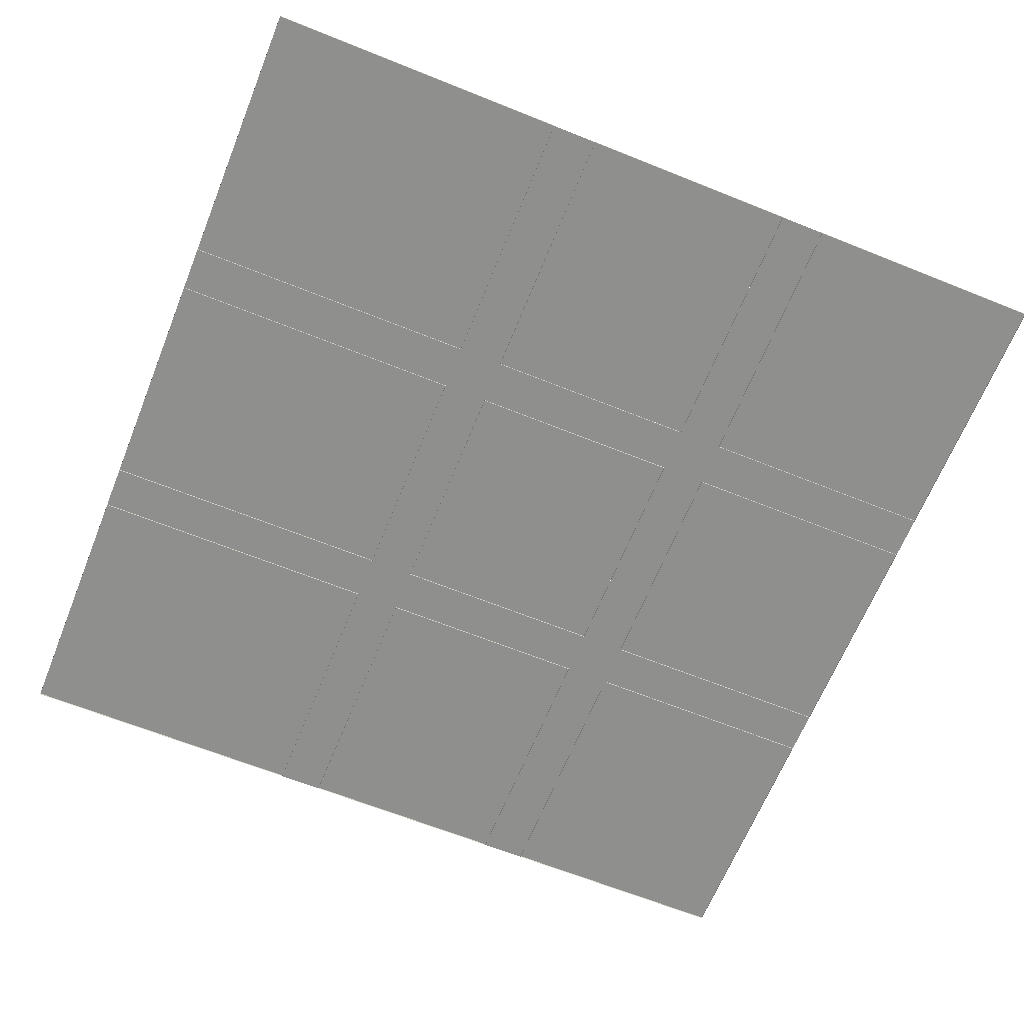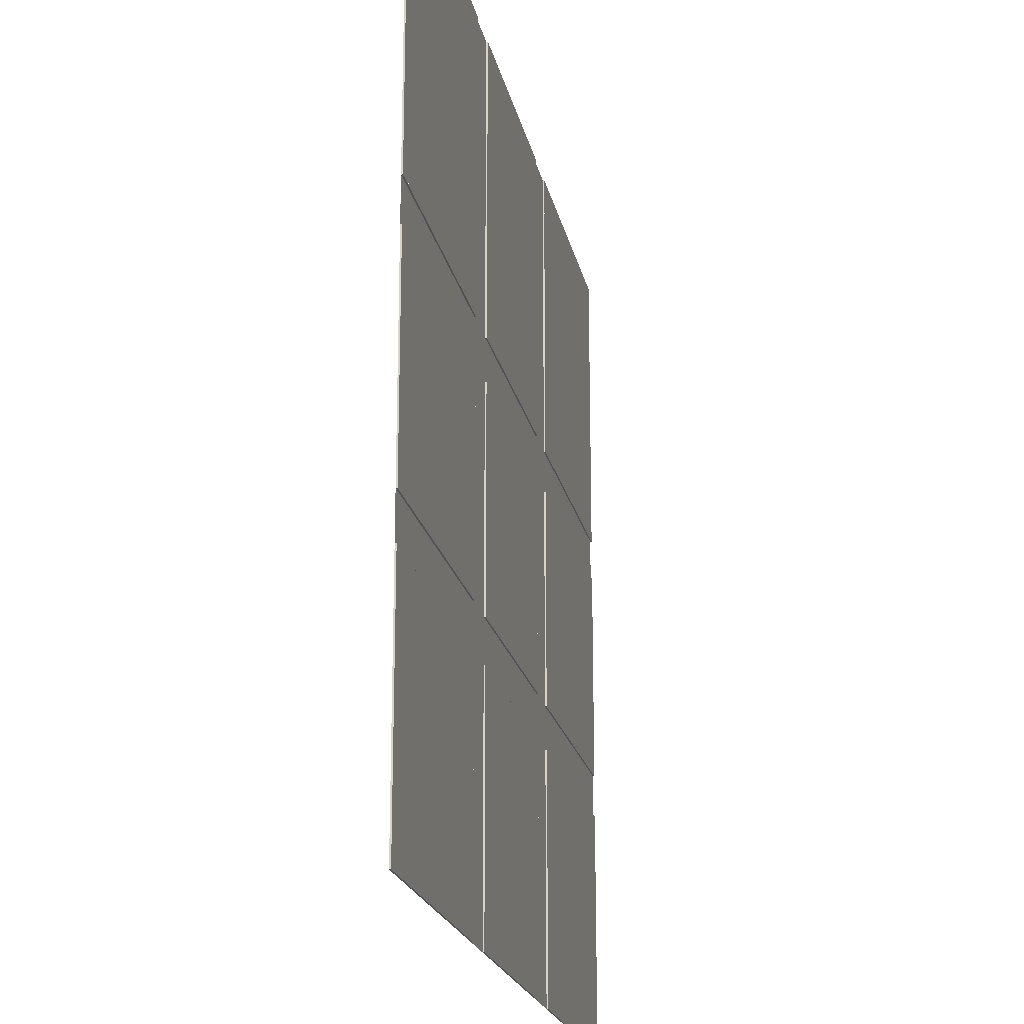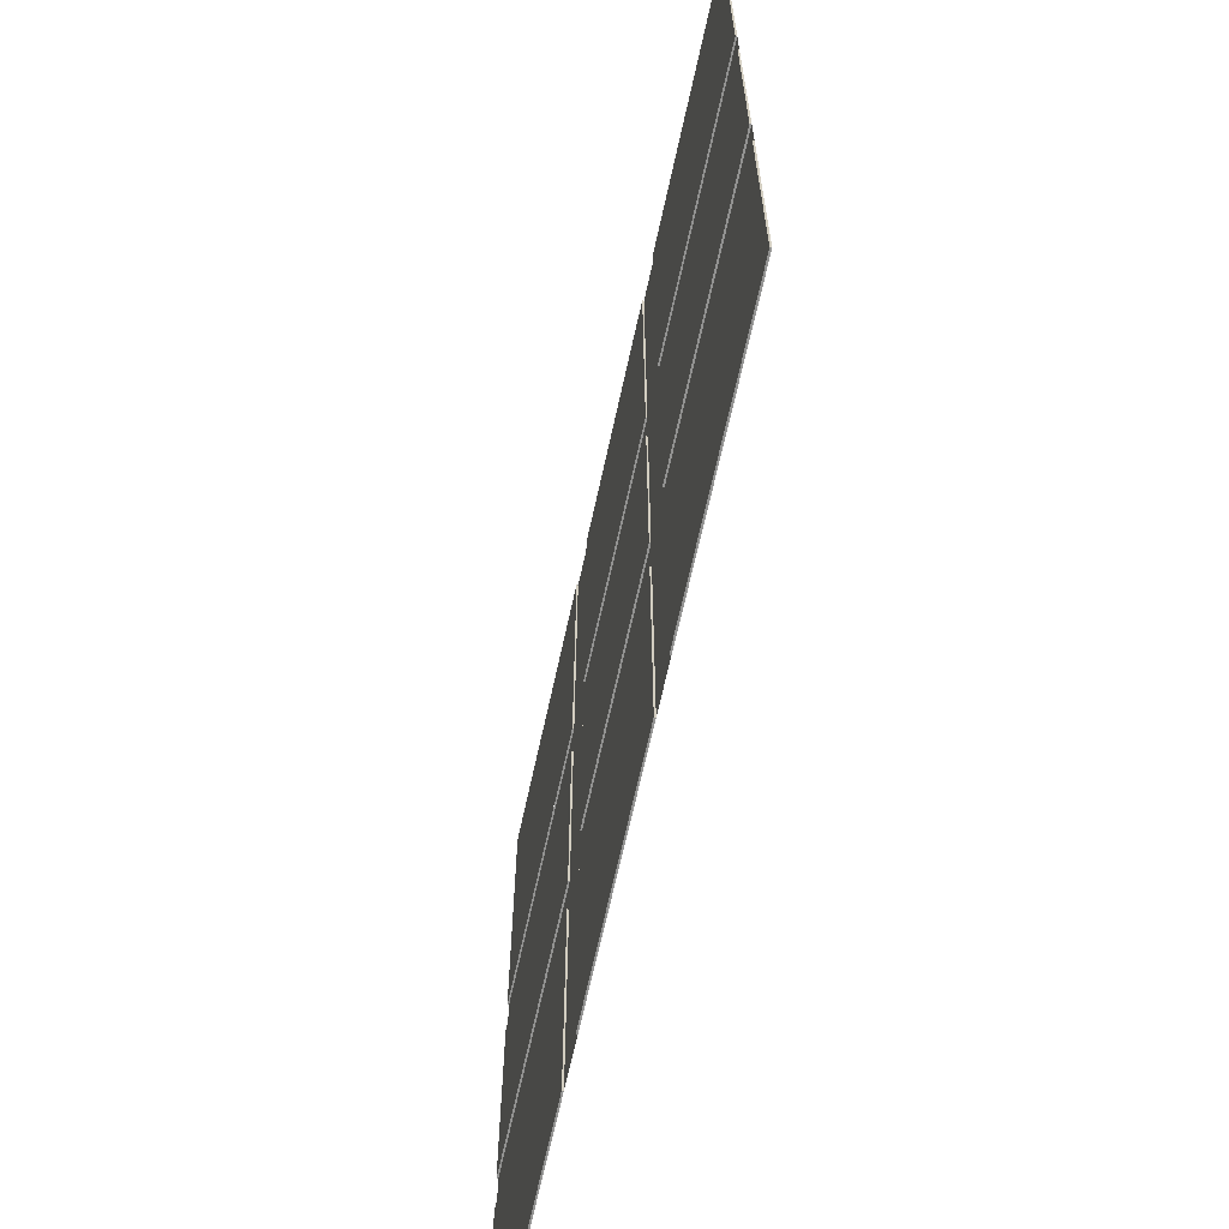
<metadata>
{"format":"obj","ext":"obj","renderer":"f3d","projection":"perspective","resolution":1024,"background":"white","views":[{"elev":-65.2,"azim":68.0,"up":"+Y"},{"elev":-20.7,"azim":101.6,"up":"+Z"},{"elev":-66.6,"azim":-102.3,"up":"+Z"}]}
</metadata>
<code>
v  526.2 5 409.5
v  526.2 5 1399
v  1399 5 1399
v  1399 5 409.5
v  -381.6 5 409.5
v  -381.6 5 1399
v  374.8 5 1399
v  374.8 5 409.5
v  -1399 5 409.5
v  -1399 5 1399
v  -533 5 1399
v  -533 5 409.5
v  526.2 5 -450.4
v  526.2 5 258.1
v  1399 5 258.1
v  1399 5 -450.4
v  -381.6 5 -450.4
v  -381.6 5 258.1
v  374.8 5 258.1
v  374.8 5 -450.4
v  -1399 5 -450.4
v  -1399 5 258.1
v  -533 5 258.1
v  -533 5 -450.4
v  526.2 5 -1399
v  526.2 5 -601.9
v  1399 5 -601.9
v  1399 5 -1399
v  -381.6 5 -1399
v  -381.6 5 -601.9
v  374.8 5 -601.9
v  374.8 5 -1399
v  -1399 5 -1399
v  -1399 5 -601.9
v  -533 5 -601.9
v  -533 5 -1399
v  526.2 0 1399
v  1399 0 1399
v  1399 0 409.5
v  -381.6 0 1399
v  374.8 0 1399
v  -1399 0 1399
v  -533 0 1399
v  -1399 0 409.5
v  1399 0 258.1
v  1399 0 -450.4
v  -1399 0 -450.4
v  -1399 0 258.1
v  1399 0 -601.9
v  1399 0 -1399
v  526.2 0 -1399
v  374.8 0 -1399
v  -381.6 0 -1399
v  -533 0 -1399
v  -1399 0 -1399
v  -1399 0 -601.9
g Ground
f 1 2 3 4
f 5 6 7 8
f 9 10 11 12
f 13 14 15 16
f 17 18 19 20
f 21 22 23 24
f 25 26 27 28
f 29 30 31 32
f 33 34 35 36
f 37 38 3 2
f 38 39 4 3
f 40 41 7 6
f 42 43 11 10
f 44 42 10 9
f 45 46 16 15
f 47 48 22 21
f 49 50 28 27
f 50 51 25 28
f 52 53 29 32
f 54 55 33 36
f 55 56 34 33
v  374.8 5 222.4
v  374.8 5 258.1
v  379.8 5 263.1
v  379.8 5 222.4
v  379.8 -0.0001 263.1
v  379.8 -0.0001 222.4
v  374.8 -0.0001 222.4
v  374.8 -0.0001 258.1
v  339.9 5 258.1
v  339.9 5 263.1
v  339.9 -0.0001 263.1
v  339.9 -0.0001 258.1
v  561.1 5 258.1
v  526.2 5 258.1
v  521.2 5 263.1
v  561.1 5 263.1
v  521.2 -0.0001 263.1
v  561.1 -0.0001 263.1
v  561.1 -0.0001 258.1
v  526.2 -0.0001 258.1
v  526.2 5 222.4
v  521.2 5 222.4
v  521.2 -0.0001 222.4
v  526.2 -0.0001 222.4
v  339.9 5 409.5
v  374.8 5 409.5
v  379.8 5 404.5
v  339.9 5 404.5
v  379.8 -0.0001 404.5
v  339.9 -0.0001 404.5
v  339.9 -0.0001 409.5
v  374.8 -0.0001 409.5
v  374.8 5 445.2
v  379.8 5 445.2
v  379.8 -0.0001 445.2
v  374.8 -0.0001 445.2
v  526.2 5 445.2
v  526.2 5 409.5
v  521.2 5 404.5
v  521.2 5 445.2
v  521.2 -0.0001 404.5
v  521.2 -0.0001 445.2
v  526.2 -0.0001 445.2
v  526.2 -0.0001 409.5
v  561.1 5 409.5
v  561.1 5 404.5
v  561.1 -0.0001 404.5
v  561.1 -0.0001 409.5
v  374.8 5 -637.6
v  374.8 5 -601.9
v  379.8 5 -596.9
v  379.8 5 -637.6
v  379.8 -0.0001 -596.9
v  379.8 -0.0001 -637.6
v  374.8 -0.0001 -637.6
v  374.8 -0.0001 -601.9
v  339.9 5 -601.9
v  339.9 5 -596.9
v  339.9 -0.0001 -596.9
v  339.9 -0.0001 -601.9
v  561.1 5 -601.9
v  526.2 5 -601.9
v  521.2 5 -596.9
v  561.1 5 -596.9
v  521.2 -0.0001 -596.9
v  561.1 -0.0001 -596.9
v  561.1 -0.0001 -601.9
v  526.2 -0.0001 -601.9
v  526.2 5 -637.6
v  521.2 5 -637.6
v  521.2 -0.0001 -637.6
v  526.2 -0.0001 -637.6
v  339.9 5 -450.4
v  374.8 5 -450.4
v  379.8 5 -455.4
v  339.9 5 -455.4
v  379.8 -0.0001 -455.4
v  339.9 -0.0001 -455.4
v  339.9 -0.0001 -450.4
v  374.8 -0.0001 -450.4
v  374.8 5 -414.7
v  379.8 5 -414.7
v  379.8 -0.0001 -414.7
v  374.8 -0.0001 -414.7
v  526.2 5 -414.7
v  526.2 5 -450.4
v  521.2 5 -455.4
v  521.2 5 -414.7
v  521.2 -0.0001 -455.4
v  521.2 -0.0001 -414.7
v  526.2 -0.0001 -414.7
v  526.2 -0.0001 -450.4
v  561.1 5 -450.4
v  561.1 5 -455.4
v  561.1 -0.0001 -455.4
v  561.1 -0.0001 -450.4
v  -533 5 -637.6
v  -533 5 -601.9
v  -528 5 -596.9
v  -528 5 -637.6
v  -528 -0.0001 -596.9
v  -528 -0.0001 -637.6
v  -533 -0.0001 -637.6
v  -533 -0.0001 -601.9
v  -567.9 5 -601.9
v  -567.9 5 -596.9
v  -567.9 -0.0001 -596.9
v  -567.9 -0.0001 -601.9
v  -346.7 5 -601.9
v  -381.6 5 -601.9
v  -386.6 5 -596.9
v  -346.7 5 -596.9
v  -386.6 -0.0001 -596.9
v  -346.7 -0.0001 -596.9
v  -346.7 -0.0001 -601.9
v  -381.6 -0.0001 -601.9
v  -381.6 5 -637.6
v  -386.6 5 -637.6
v  -386.6 -0.0001 -637.6
v  -381.6 -0.0001 -637.6
v  -567.9 5 -450.4
v  -533 5 -450.4
v  -528 5 -455.4
v  -567.9 5 -455.4
v  -528 -0.0001 -455.4
v  -567.9 -0.0001 -455.4
v  -567.9 -0.0001 -450.4
v  -533 -0.0001 -450.4
v  -533 5 -414.7
v  -528 5 -414.7
v  -528 -0.0001 -414.7
v  -533 -0.0001 -414.7
v  -381.6 5 -414.7
v  -381.6 5 -450.4
v  -386.6 5 -455.4
v  -386.6 5 -414.7
v  -386.6 -0.0001 -455.4
v  -386.6 -0.0001 -414.7
v  -381.6 -0.0001 -414.7
v  -381.6 -0.0001 -450.4
v  -346.7 5 -450.4
v  -346.7 5 -455.4
v  -346.7 -0.0001 -455.4
v  -346.7 -0.0001 -450.4
v  -533 5 222.4
v  -533 5 258.1
v  -528 5 263.1
v  -528 5 222.4
v  -528 -0.0001 263.1
v  -528 -0.0001 222.4
v  -533 -0.0001 222.4
v  -533 -0.0001 258.1
v  -567.9 5 258.1
v  -567.9 5 263.1
v  -567.9 -0.0001 263.1
v  -567.9 -0.0001 258.1
v  -346.7 5 258.1
v  -381.6 5 258.1
v  -386.6 5 263.1
v  -346.7 5 263.1
v  -386.6 -0.0001 263.1
v  -346.7 -0.0001 263.1
v  -346.7 -0.0001 258.1
v  -381.6 -0.0001 258.1
v  -381.6 5 222.4
v  -386.6 5 222.4
v  -386.6 -0.0001 222.4
v  -381.6 -0.0001 222.4
v  -567.9 5 409.5
v  -533 5 409.5
v  -528 5 404.5
v  -567.9 5 404.5
v  -528 -0.0001 404.5
v  -567.9 -0.0001 404.5
v  -567.9 -0.0001 409.5
v  -533 -0.0001 409.5
v  -533 5 445.2
v  -528 5 445.2
v  -528 -0.0001 445.2
v  -533 -0.0001 445.2
v  -381.6 5 445.2
v  -381.6 5 409.5
v  -386.6 5 404.5
v  -386.6 5 445.2
v  -386.6 -0.0001 404.5
v  -386.6 -0.0001 445.2
v  -381.6 -0.0001 445.2
v  -381.6 -0.0001 409.5
v  -346.7 5 409.5
v  -346.7 5 404.5
v  -346.7 -0.0001 404.5
v  -346.7 -0.0001 409.5
v  526.2 5 -637.6
v  526.2 5 -1399
v  521.2 5 -1399
v  521.2 5 -637.6
v  521.2 -0 -1399
v  521.2 -0 -637.6
v  526.2 -0 -637.6
v  526.2 -0 -1399
v  374.8 5 -1399
v  374.8 5 -637.6
v  379.8 5 -637.6
v  379.8 5 -1399
v  379.8 -0 -637.6
v  379.8 -0 -1399
v  374.8 -0 -1399
v  374.8 -0 -637.6
v  526.2 5 222.4
v  526.2 5 -414.7
v  521.2 5 -414.7
v  521.2 5 222.4
v  521.2 -0 -414.7
v  521.2 -0 222.4
v  526.2 -0 222.4
v  526.2 -0 -414.7
v  374.8 5 -414.7
v  374.8 5 222.4
v  379.8 5 222.4
v  379.8 5 -414.7
v  379.8 -0 222.4
v  379.8 -0 -414.7
v  374.8 -0 -414.7
v  374.8 -0 222.4
v  -381.6 5 1399
v  -381.6 5 445.2
v  -386.6 5 445.2
v  -386.6 5 1399
v  -386.6 -0 445.2
v  -386.6 -0 1399
v  -381.6 -0 1399
v  -381.6 -0 445.2
v  -533 5 445.2
v  -533 5 1399
v  -528 5 1399
v  -528 5 445.2
v  -528 -0 1399
v  -528 -0 445.2
v  -533 -0 445.2
v  -533 -0 1399
v  -381.6 5 -637.6
v  -381.6 5 -1399
v  -386.6 5 -1399
v  -386.6 5 -637.6
v  -386.6 -0 -1399
v  -386.6 -0 -637.6
v  -381.6 -0 -637.6
v  -381.6 -0 -1399
v  -533 5 -1399
v  -533 5 -637.6
v  -528 5 -637.6
v  -528 5 -1399
v  -528 -0 -637.6
v  -528 -0 -1399
v  -533 -0 -1399
v  -533 -0 -637.6
v  -381.6 5 222.4
v  -381.6 5 -414.7
v  -386.6 5 -414.7
v  -386.6 5 222.4
v  -386.6 -0 -414.7
v  -386.6 -0 222.4
v  -381.6 -0 222.4
v  -381.6 -0 -414.7
v  -533 5 -414.7
v  -533 5 222.4
v  -528 5 222.4
v  -528 5 -414.7
v  -528 -0 222.4
v  -528 -0 -414.7
v  -533 -0 -414.7
v  -533 -0 222.4
v  526.2 5 1399
v  526.2 5 445.2
v  521.2 5 445.2
v  521.2 5 1399
v  521.2 -0 445.2
v  521.2 -0 1399
v  526.2 -0 1399
v  526.2 -0 445.2
v  374.8 5 445.2
v  374.8 5 1399
v  379.8 5 1399
v  379.8 5 445.2
v  379.8 -0 1399
v  379.8 -0 445.2
v  374.8 -0 445.2
v  374.8 -0 1399
v  -346.7 5 409.5
v  339.9 5 409.5
v  339.9 5 404.5
v  -346.7 5 404.5
v  339.9 -0 404.5
v  -346.7 -0 404.5
v  -346.7 -0 409.5
v  339.9 -0 409.5
v  339.9 5 258.1
v  -346.7 5 258.1
v  -346.7 5 263.1
v  339.9 5 263.1
v  -346.7 -0 263.1
v  339.9 -0 263.1
v  339.9 -0 258.1
v  -346.7 -0 258.1
v  561.1 5 409.5
v  1399 5 409.5
v  1399 5 404.5
v  561.1 5 404.5
v  1399 -0 404.5
v  561.1 -0 404.5
v  561.1 -0 409.5
v  1399 -0 409.5
v  1399 5 258.1
v  561.1 5 258.1
v  561.1 5 263.1
v  1399 5 263.1
v  561.1 -0 263.1
v  1399 -0 263.1
v  1399 -0 258.1
v  561.1 -0 258.1
v  -346.7 5 -450.5
v  339.9 5 -450.5
v  339.9 5 -455.5
v  -346.7 5 -455.5
v  339.9 -0 -455.5
v  -346.7 -0 -455.5
v  -346.7 -0 -450.5
v  339.9 -0 -450.5
v  339.9 5 -601.9
v  -346.7 5 -601.9
v  -346.7 5 -596.9
v  339.9 5 -596.9
v  -346.7 -0 -596.9
v  339.9 -0 -596.9
v  339.9 -0 -601.9
v  -346.7 -0 -601.9
v  561.1 5 -450.5
v  1399 5 -450.5
v  1399 5 -455.5
v  561.1 5 -455.5
v  1399 -0 -455.5
v  561.1 -0 -455.5
v  561.1 -0 -450.5
v  1399 -0 -450.5
v  1399 5 -601.9
v  561.1 5 -601.9
v  561.1 5 -596.9
v  1399 5 -596.9
v  561.1 -0 -596.9
v  1399 -0 -596.9
v  1399 -0 -601.9
v  561.1 -0 -601.9
v  -1399 5 409.5
v  -567.9 5 409.5
v  -567.9 5 404.5
v  -1399 5 404.5
v  -567.9 -0 404.5
v  -1399 -0 404.5
v  -1399 -0 409.5
v  -567.9 -0 409.5
v  -567.9 5 258.1
v  -1399 5 258.1
v  -1399 5 263.1
v  -567.9 5 263.1
v  -1399 -0 263.1
v  -567.9 -0 263.1
v  -567.9 -0 258.1
v  -1399 -0 258.1
v  -1399 5 -450.5
v  -567.9 5 -450.5
v  -567.9 5 -455.5
v  -1399 5 -455.5
v  -567.9 -0 -455.5
v  -1399 -0 -455.5
v  -1399 -0 -450.5
v  -567.9 -0 -450.5
v  -567.9 5 -601.9
v  -1399 5 -601.9
v  -1399 5 -596.9
v  -567.9 5 -596.9
v  -1399 -0 -596.9
v  -567.9 -0 -596.9
v  -567.9 -0 -601.9
v  -1399 -0 -601.9
g Side
f 57 58 59 60
f 60 59 61 62
f 63 64 58 57
f 58 65 66 59
f 59 66 67 61
f 64 68 65 58
f 69 70 71 72
f 72 71 73 74
f 75 76 70 69
f 70 77 78 71
f 71 78 79 73
f 76 80 77 70
f 81 82 83 84
f 84 83 85 86
f 87 88 82 81
f 82 89 90 83
f 83 90 91 85
f 88 92 89 82
f 93 94 95 96
f 96 95 97 98
f 99 100 94 93
f 94 101 102 95
f 95 102 103 97
f 100 104 101 94
f 105 106 107 108
f 108 107 109 110
f 111 112 106 105
f 106 113 114 107
f 107 114 115 109
f 112 116 113 106
f 117 118 119 120
f 120 119 121 122
f 123 124 118 117
f 118 125 126 119
f 119 126 127 121
f 124 128 125 118
f 129 130 131 132
f 132 131 133 134
f 135 136 130 129
f 130 137 138 131
f 131 138 139 133
f 136 140 137 130
f 141 142 143 144
f 144 143 145 146
f 147 148 142 141
f 142 149 150 143
f 143 150 151 145
f 148 152 149 142
f 153 154 155 156
f 156 155 157 158
f 159 160 154 153
f 154 161 162 155
f 155 162 163 157
f 160 164 161 154
f 165 166 167 168
f 168 167 169 170
f 171 172 166 165
f 166 173 174 167
f 167 174 175 169
f 172 176 173 166
f 177 178 179 180
f 180 179 181 182
f 183 184 178 177
f 178 185 186 179
f 179 186 187 181
f 184 188 185 178
f 189 190 191 192
f 192 191 193 194
f 195 196 190 189
f 190 197 198 191
f 191 198 199 193
f 196 200 197 190
f 201 202 203 204
f 204 203 205 206
f 207 208 202 201
f 202 209 210 203
f 203 210 211 205
f 208 212 209 202
f 213 214 215 216
f 216 215 217 218
f 219 220 214 213
f 214 221 222 215
f 215 222 223 217
f 220 224 221 214
f 225 226 227 228
f 228 227 229 230
f 231 232 226 225
f 226 233 234 227
f 227 234 235 229
f 232 236 233 226
f 237 238 239 240
f 240 239 241 242
f 243 244 238 237
f 238 245 246 239
f 239 246 247 241
f 244 248 245 238
f 249 250 251 252
f 252 251 253 254
f 255 256 250 249
f 257 258 259 260
f 260 259 261 262
f 263 264 258 257
f 265 266 267 268
f 268 267 269 270
f 271 272 266 265
f 273 274 275 276
f 276 275 277 278
f 279 280 274 273
f 281 282 283 284
f 284 283 285 286
f 287 288 282 281
f 289 290 291 292
f 292 291 293 294
f 295 296 290 289
f 297 298 299 300
f 300 299 301 302
f 303 304 298 297
f 305 306 307 308
f 308 307 309 310
f 311 312 306 305
f 313 314 315 316
f 316 315 317 318
f 319 320 314 313
f 321 322 323 324
f 324 323 325 326
f 327 328 322 321
f 329 330 331 332
f 332 331 333 334
f 335 336 330 329
f 337 338 339 340
f 340 339 341 342
f 343 344 338 337
f 345 346 347 348
f 348 347 349 350
f 351 352 346 345
f 353 354 355 356
f 356 355 357 358
f 359 360 354 353
f 361 362 363 364
f 364 363 365 366
f 367 368 362 361
f 369 370 371 372
f 372 371 373 374
f 375 376 370 369
f 377 378 379 380
f 380 379 381 382
f 383 384 378 377
f 385 386 387 388
f 388 387 389 390
f 391 392 386 385
f 393 394 395 396
f 396 395 397 398
f 399 400 394 393
f 401 402 403 404
f 404 403 405 406
f 407 408 402 401
f 409 410 411 412
f 412 411 413 414
f 415 416 410 409
f 417 418 419 420
f 420 419 421 422
f 423 424 418 417
f 425 426 427 428
f 428 427 429 430
f 431 432 426 425
f 433 434 435 436
f 436 435 437 438
f 439 440 434 433
f 431 425 428 430
f 434 440 437 435
f 335 329 332 334
f 338 344 341 339
f 287 281 284 286
f 290 296 293 291
f 415 409 412 414
f 418 424 421 419
f 311 305 308 310
f 298 304 301 299
f 263 257 260 262
f 250 256 253 251
f 407 401 404 406
f 394 400 397 395
f 375 369 372 374
f 362 368 365 363
v  377.3 -0 260.6
v  450.5 -0 333.8
v  450.5 -0 222.4
v  377.3 -0 222.4
v  523.7 -0 260.6
v  561.1 -0 333.8
v  561.1 -0 260.6
v  523.7 -0 222.4
v  377.3 -0 407
v  339.9 -0 333.8
v  339.9 -0 407
v  377.3 -0 445.2
v  450.5 -0 445.2
v  523.7 -0 407
v  523.7 -0 445.2
v  561.1 -0 407
v  339.9 -0 260.6
v  377.3 -0 -599.4
v  450.5 -0 -526.2
v  450.5 -0 -637.6
v  377.3 -0 -637.6
v  523.7 -0 -599.4
v  561.1 -0 -526.2
v  561.1 -0 -599.4
v  523.7 -0 -637.6
v  377.3 -0 -452.9
v  339.9 -0 -526.2
v  339.9 -0 -452.9
v  377.3 -0 -414.7
v  450.5 -0 -414.7
v  523.7 -0 -452.9
v  523.7 -0 -414.7
v  561.1 -0 -452.9
v  339.9 -0 -599.4
v  -530.5 -0 -599.4
v  -457.3 -0 -526.2
v  -457.3 -0 -637.6
v  -530.5 -0 -637.6
v  -384.1 -0 -599.4
v  -346.7 -0 -526.2
v  -346.7 -0 -599.4
v  -384.1 -0 -637.6
v  -530.5 -0 -452.9
v  -567.9 -0 -526.2
v  -567.9 -0 -452.9
v  -530.5 -0 -414.7
v  -457.3 -0 -414.7
v  -384.1 -0 -452.9
v  -384.1 -0 -414.7
v  -346.7 -0 -452.9
v  -567.9 -0 -599.4
v  -530.5 -0 260.6
v  -457.3 -0 333.8
v  -457.3 -0 222.4
v  -530.5 -0 222.4
v  -384.1 -0 260.6
v  -346.7 -0 333.8
v  -346.7 -0 260.6
v  -384.1 -0 222.4
v  -530.5 -0 407
v  -567.9 -0 333.8
v  -567.9 -0 407
v  -530.5 -0 445.2
v  -457.3 -0 445.2
v  -384.1 -0 407
v  -384.1 -0 445.2
v  -346.7 -0 407
v  -567.9 -0 260.6
v  523.7 0 -1399
v  450.5 0 -1399
v  450.5 0 -637.6
v  523.7 0 -637.6
v  377.3 0 -1399
v  377.3 0 -637.6
v  523.7 0 -414.7
v  450.5 0 -414.7
v  450.5 0 222.4
v  523.7 0 222.4
v  377.3 0 -414.7
v  377.3 0 222.4
v  -384.1 0 445.2
v  -457.3 0 445.2
v  -457.3 0 1399
v  -384.1 0 1399
v  -530.5 0 445.2
v  -530.5 0 1399
v  -384.1 0 -1399
v  -457.3 0 -1399
v  -457.3 0 -637.6
v  -384.1 0 -637.6
v  -530.5 0 -1399
v  -530.5 0 -637.6
v  -384.1 0 -414.7
v  -457.3 0 -414.7
v  -457.3 0 222.4
v  -384.1 0 222.4
v  -530.5 0 -414.7
v  -530.5 0 222.4
v  523.7 0 445.2
v  450.5 0 445.2
v  450.5 0 1399
v  523.7 0 1399
v  377.3 0 445.2
v  377.3 0 1399
v  339.9 0 407
v  339.9 0 333.8
v  -346.7 0 333.8
v  -346.7 0 407
v  339.9 0 260.6
v  -346.7 0 260.6
v  1399 0 407
v  1399 0 333.8
v  561.1 0 333.8
v  561.1 0 407
v  1399 0 260.6
v  561.1 0 260.6
v  339.9 0 -453
v  339.9 0 -526.2
v  -346.7 0 -526.2
v  -346.7 0 -453
v  339.9 0 -599.4
v  -346.7 0 -599.4
v  1399 0 -453
v  1399 0 -526.2
v  561.1 0 -526.2
v  561.1 0 -453
v  1399 0 -599.4
v  561.1 0 -599.4
v  -567.9 0 407
v  -567.9 0 333.8
v  -1399 0 333.8
v  -1399 0 407
v  -567.9 0 260.6
v  -1399 0 260.6
v  -567.9 0 -453
v  -567.9 0 -526.2
v  -1399 0 -526.2
v  -1399 0 -453
v  -567.9 0 -599.4
v  -1399 0 -599.4
g Road
f 441 442 443 444
f 445 442 446 447
f 445 448 443 442
f 449 442 450 451
f 449 452 453 442
f 454 442 453 455
f 454 456 446 442
f 441 457 450 442
f 458 459 460 461
f 462 459 463 464
f 462 465 460 459
f 466 459 467 468
f 466 469 470 459
f 471 459 470 472
f 471 473 463 459
f 458 474 467 459
f 475 476 477 478
f 479 476 480 481
f 479 482 477 476
f 483 476 484 485
f 483 486 487 476
f 488 476 487 489
f 488 490 480 476
f 475 491 484 476
f 492 493 494 495
f 496 493 497 498
f 496 499 494 493
f 500 493 501 502
f 500 503 504 493
f 505 493 504 506
f 505 507 497 493
f 492 508 501 493
f 509 510 511 512
f 513 514 511 510
f 515 516 517 518
f 519 520 517 516
f 521 522 523 524
f 525 526 523 522
f 527 528 529 530
f 531 532 529 528
f 533 534 535 536
f 537 538 535 534
f 539 540 541 542
f 543 544 541 540
f 545 546 547 548
f 549 550 547 546
f 551 552 553 554
f 555 556 553 552
f 557 558 559 560
f 561 562 559 558
f 563 564 565 566
f 567 568 565 564
f 569 570 571 572
f 573 574 571 570
f 575 576 577 578
f 579 580 577 576

</code>
